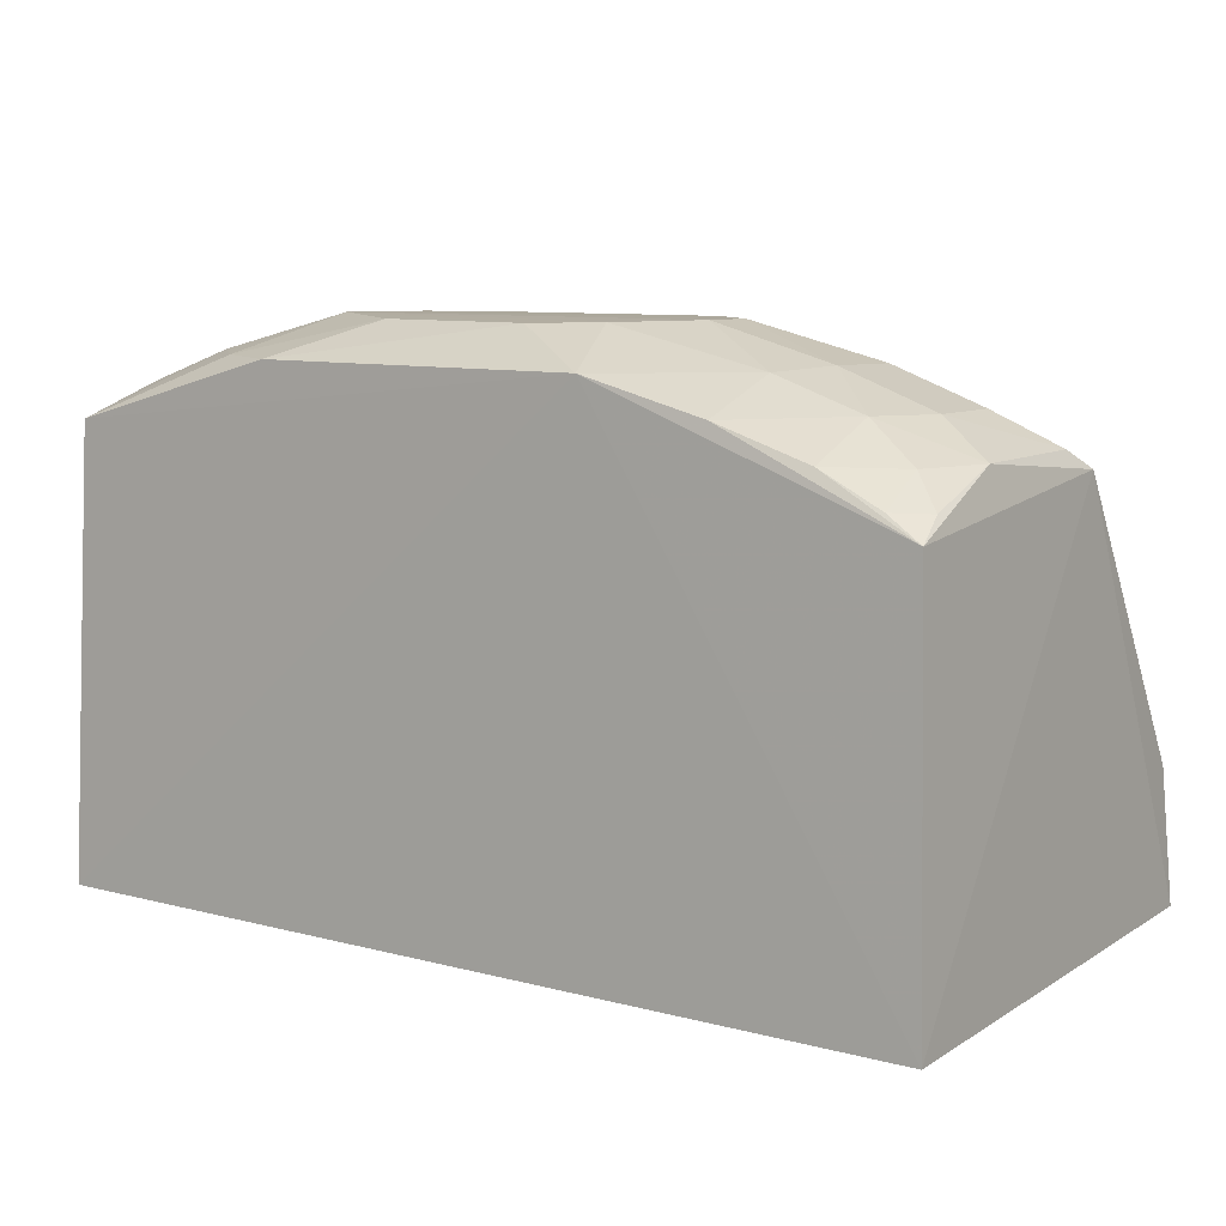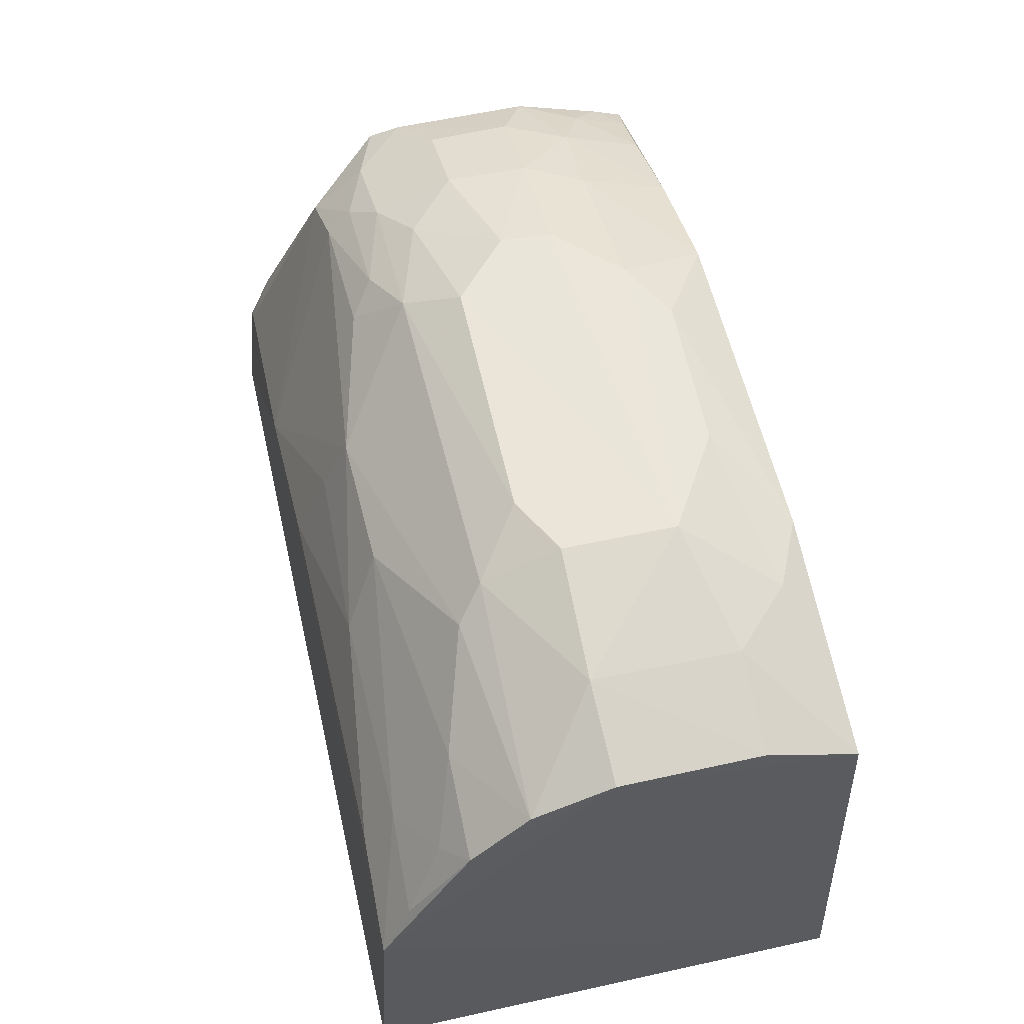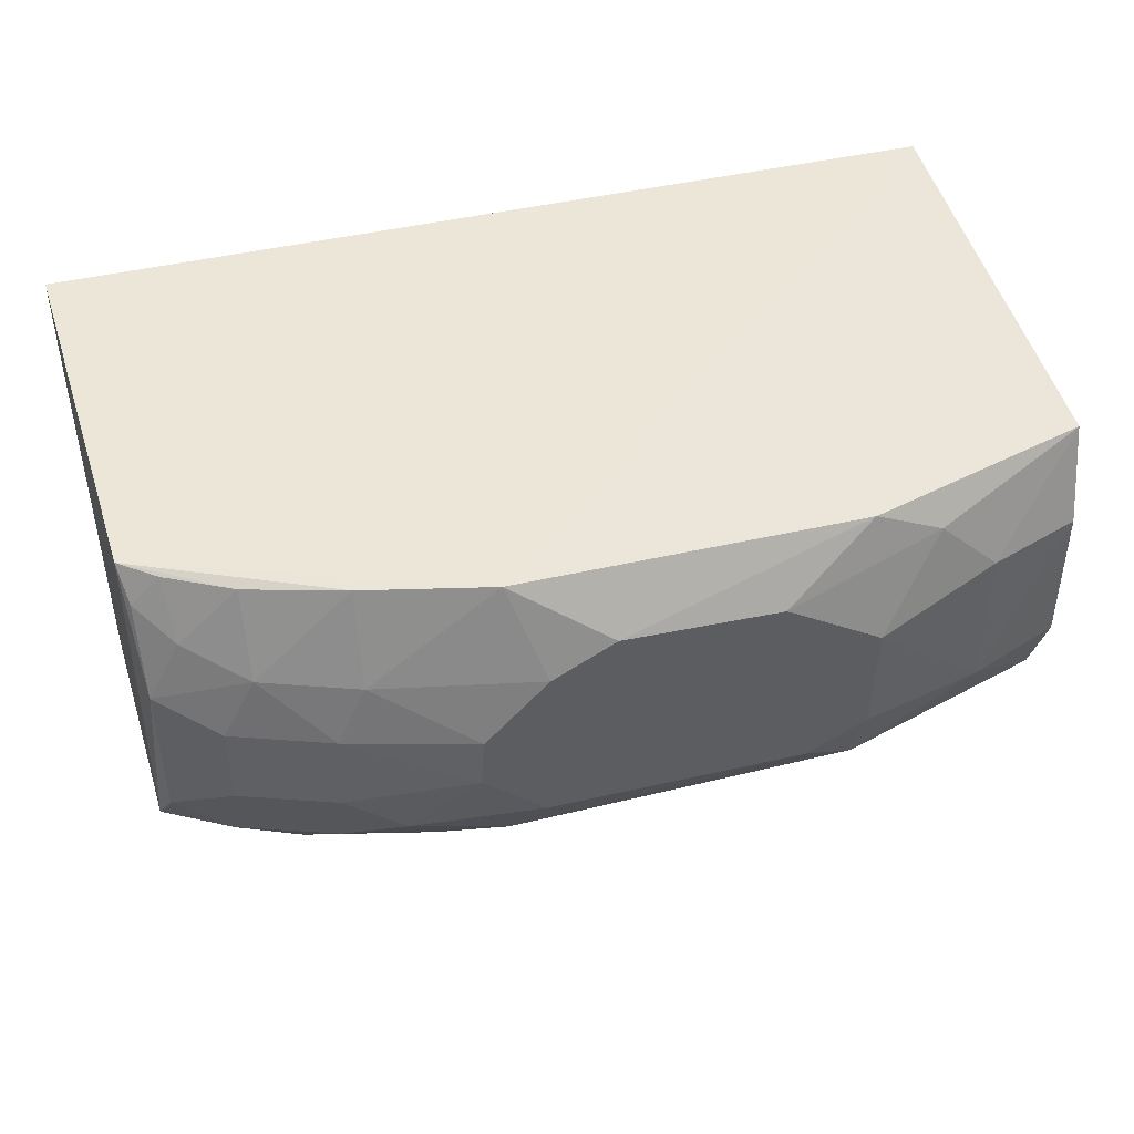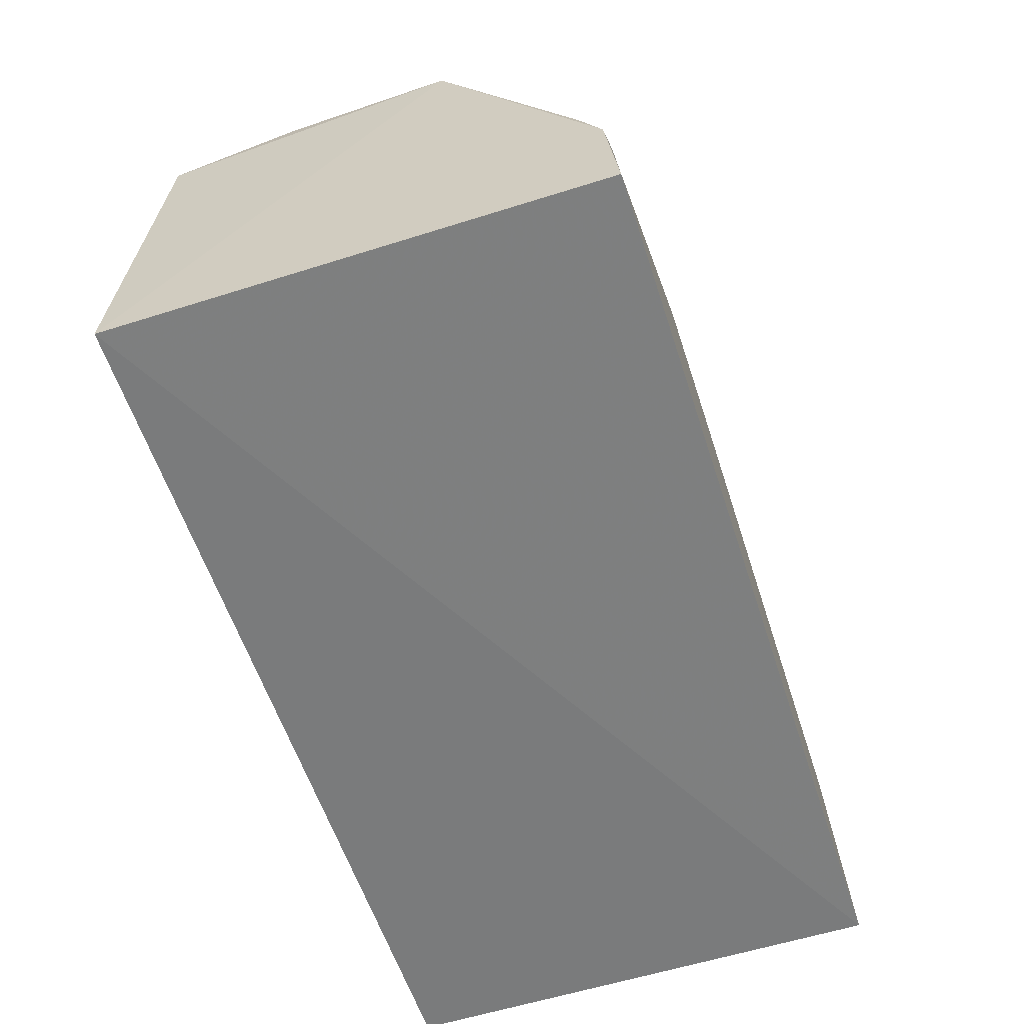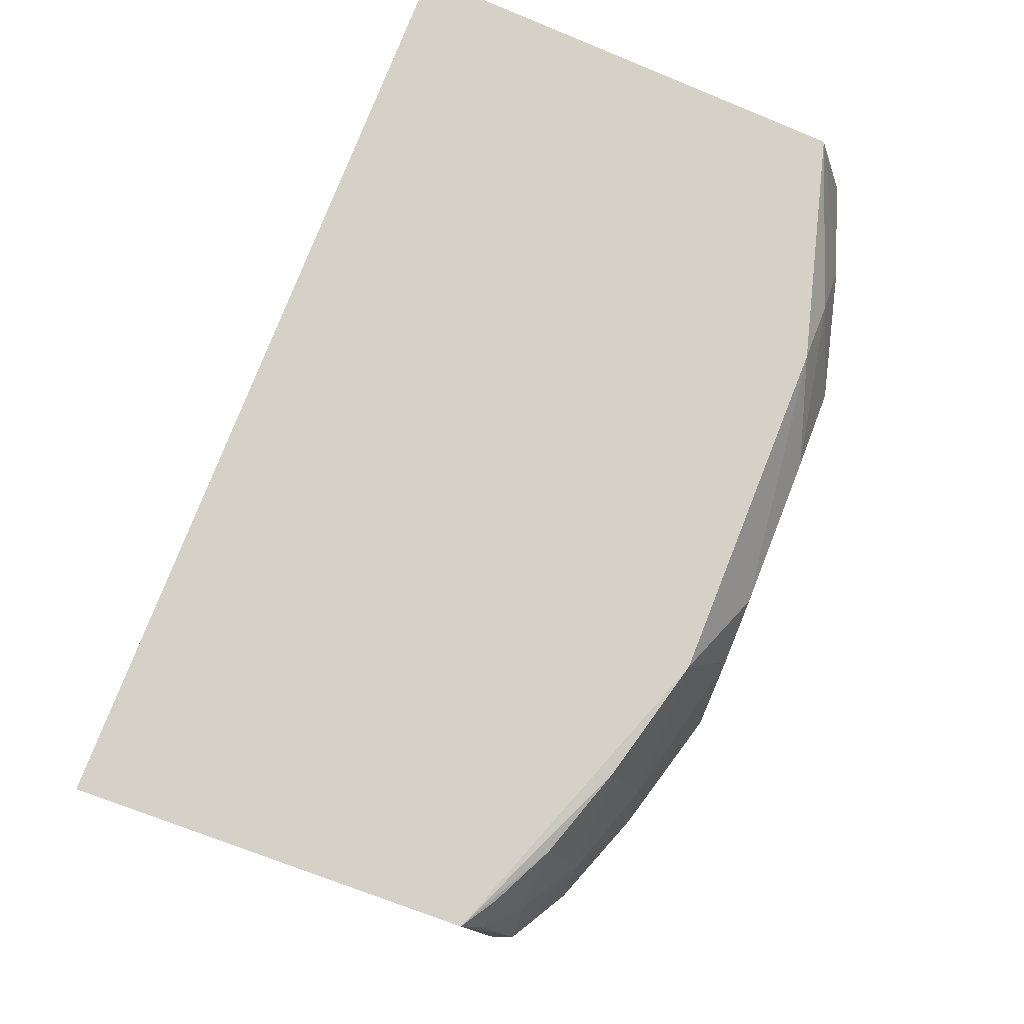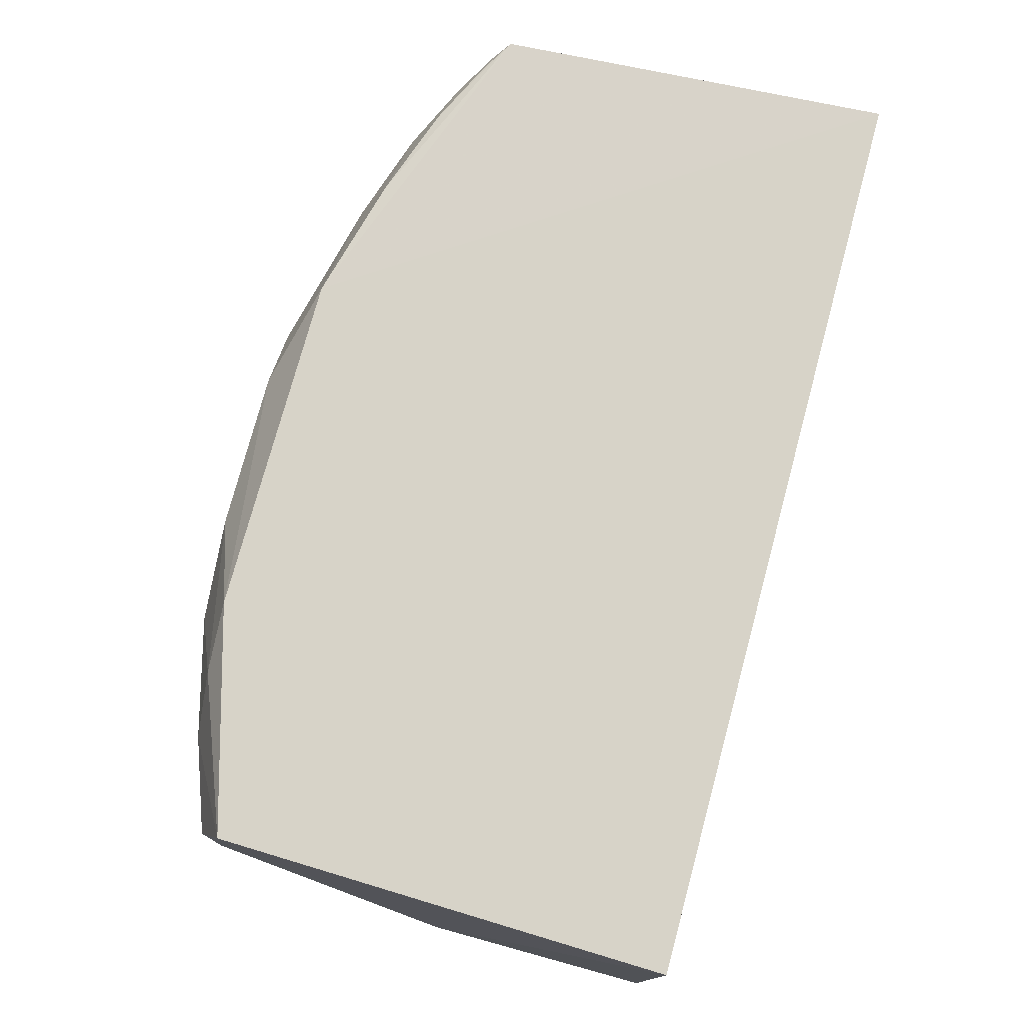
<metadata>
{"format":"obj","ext":"obj","renderer":"f3d","projection":"perspective","resolution":1024,"background":"white","views":[{"elev":9.2,"azim":34.8,"up":"+Y"},{"elev":57.3,"azim":-103.0,"up":"+Y"},{"elev":44.1,"azim":164.6,"up":"+Z"},{"elev":-58.4,"azim":108.0,"up":"+Y"},{"elev":78.9,"azim":111.6,"up":"+Z"},{"elev":75.9,"azim":-74.8,"up":"+Z"}]}
</metadata>
<code>
v 0.2305 0.2348 -0.006195
v 0.2288 0.24 -0.236
v 0.2195 0.4426 -0.0708
v -0.08519 0.4906 -0.07041
v -0.193 0.2345 -0.2363
v 0.09213 0.4504 -0.1845
v 0.07555 0.473 -0.0145
v 0.2243 0.4341 -0.1518
v -0.1937 0.2348 -0.006195
v -0.1875 0.4175 -0.1875
v 0.03239 0.3679 -0.23
v 0.2231 0.4189 -0.01353
v 0.09116 0.4905 -0.11
v 0.2091 0.3189 -0.2298
v -0.1881 0.4437 -0.01426
v 0.1067 0.3517 -0.2311
v -0.03702 0.436 -0.2002
v -0.1929 0.3483 -0.2307
v 0.1775 0.4588 -0.05597
v 0.03163 0.4897 -0.04111
v 0.1207 0.4749 -0.1476
v 0.1922 0.458 -0.1239
v 0.2257 0.302 -0.2298
v 0.1946 0.4189 -0.1883
v -0.1861 0.4583 -0.1232
v 0.02613 0.4363 -0.2016
v -0.05301 0.4041 -0.2169
v -0.1465 0.3906 -0.215
v 0.2046 0.4421 -0.04303
v 0.08926 0.4907 -0.08575
v -0.08389 0.473 -0.01523
v -0.05637 0.4893 -0.1375
v 0.2191 0.4427 -0.1373
v 0.1491 0.4739 -0.1237
v 0.1925 0.4584 -0.08484
v 0.2212 0.3344 -0.2179
v 0.164 0.4458 -0.1736
v -0.186 0.4582 -0.05654
v 0.02848 0.408 -0.2141
v 0.1628 0.4345 -0.1856
v -0.1436 0.3646 -0.2291
v -0.1874 0.3752 -0.2163
v -0.1435 0.4334 -0.1873
v 0.2201 0.4283 -0.02946
v 0.1775 0.4436 -0.01723
v 0.06041 0.4901 -0.05644
v -0.04097 0.4896 -0.04344
v 0.06177 0.49 -0.1362
v -0.1424 0.4746 -0.1242
v -0.08455 0.4749 -0.1594
v 0.1932 0.4429 -0.1625
v 0.1476 0.4749 -0.08513
v 0.1062 0.4604 -0.1732
v -0.1151 0.4733 -0.02966
v -0.1741 0.4064 -0.1989
v 0.1337 0.4581 -0.01556
v 0.2068 0.4293 -0.01602
v 0.1343 0.4732 -0.05782
v -0.08421 0.4894 -0.123
v -0.1428 0.4736 -0.05672
v -0.1858 0.4433 -0.1601
v -0.09662 0.463 -0.1718
v 0.07592 0.4752 -0.1618
v 0.1484 0.4598 -0.1614
f 5 2 1
f 8 1 2
f 9 5 1
f 9 1 7
f 12 7 1
f 12 8 3
f 12 1 8
f 15 9 7
f 16 2 5
f 16 14 2
f 18 5 9
f 18 9 15
f 18 16 5
f 18 11 16
f 23 8 2
f 23 2 14
f 24 14 16
f 25 18 15
f 25 10 18
f 27 17 26
f 28 17 27
f 29 3 19
f 30 13 4
f 31 15 7
f 31 7 20
f 33 3 8
f 34 21 13
f 35 19 3
f 35 33 22
f 35 3 33
f 35 22 34
f 36 23 14
f 36 14 24
f 36 24 8
f 36 8 23
f 38 25 15
f 39 26 16
f 39 16 11
f 39 27 26
f 39 11 27
f 40 24 16
f 40 16 26
f 40 26 6
f 40 37 24
f 41 27 11
f 41 11 18
f 41 28 27
f 41 18 28
f 42 28 18
f 42 18 10
f 43 17 28
f 44 12 3
f 44 3 29
f 45 29 19
f 46 30 4
f 46 4 20
f 46 20 7
f 47 31 20
f 47 20 4
f 48 13 21
f 48 32 4
f 48 4 13
f 49 25 38
f 51 33 8
f 51 22 33
f 51 34 22
f 51 8 24
f 51 24 37
f 52 34 13
f 52 13 30
f 52 35 34
f 52 19 35
f 53 40 6
f 53 37 40
f 54 47 4
f 54 31 47
f 54 15 31
f 55 42 10
f 55 10 43
f 55 43 28
f 55 28 42
f 56 45 19
f 56 7 12
f 56 12 45
f 57 44 29
f 57 29 45
f 57 45 12
f 57 12 44
f 58 30 46
f 58 52 30
f 58 19 52
f 58 56 19
f 58 46 7
f 58 7 56
f 59 49 4
f 59 4 32
f 59 50 49
f 59 32 50
f 60 49 38
f 60 4 49
f 60 54 4
f 60 38 15
f 60 15 54
f 61 10 25
f 61 25 49
f 61 49 50
f 61 43 10
f 62 26 17
f 62 17 43
f 62 61 50
f 62 43 61
f 63 50 32
f 63 32 48
f 63 48 21
f 63 62 50
f 63 26 62
f 63 53 6
f 63 6 26
f 64 21 34
f 64 34 51
f 64 51 37
f 64 37 53
f 64 63 21
f 64 53 63

</code>
